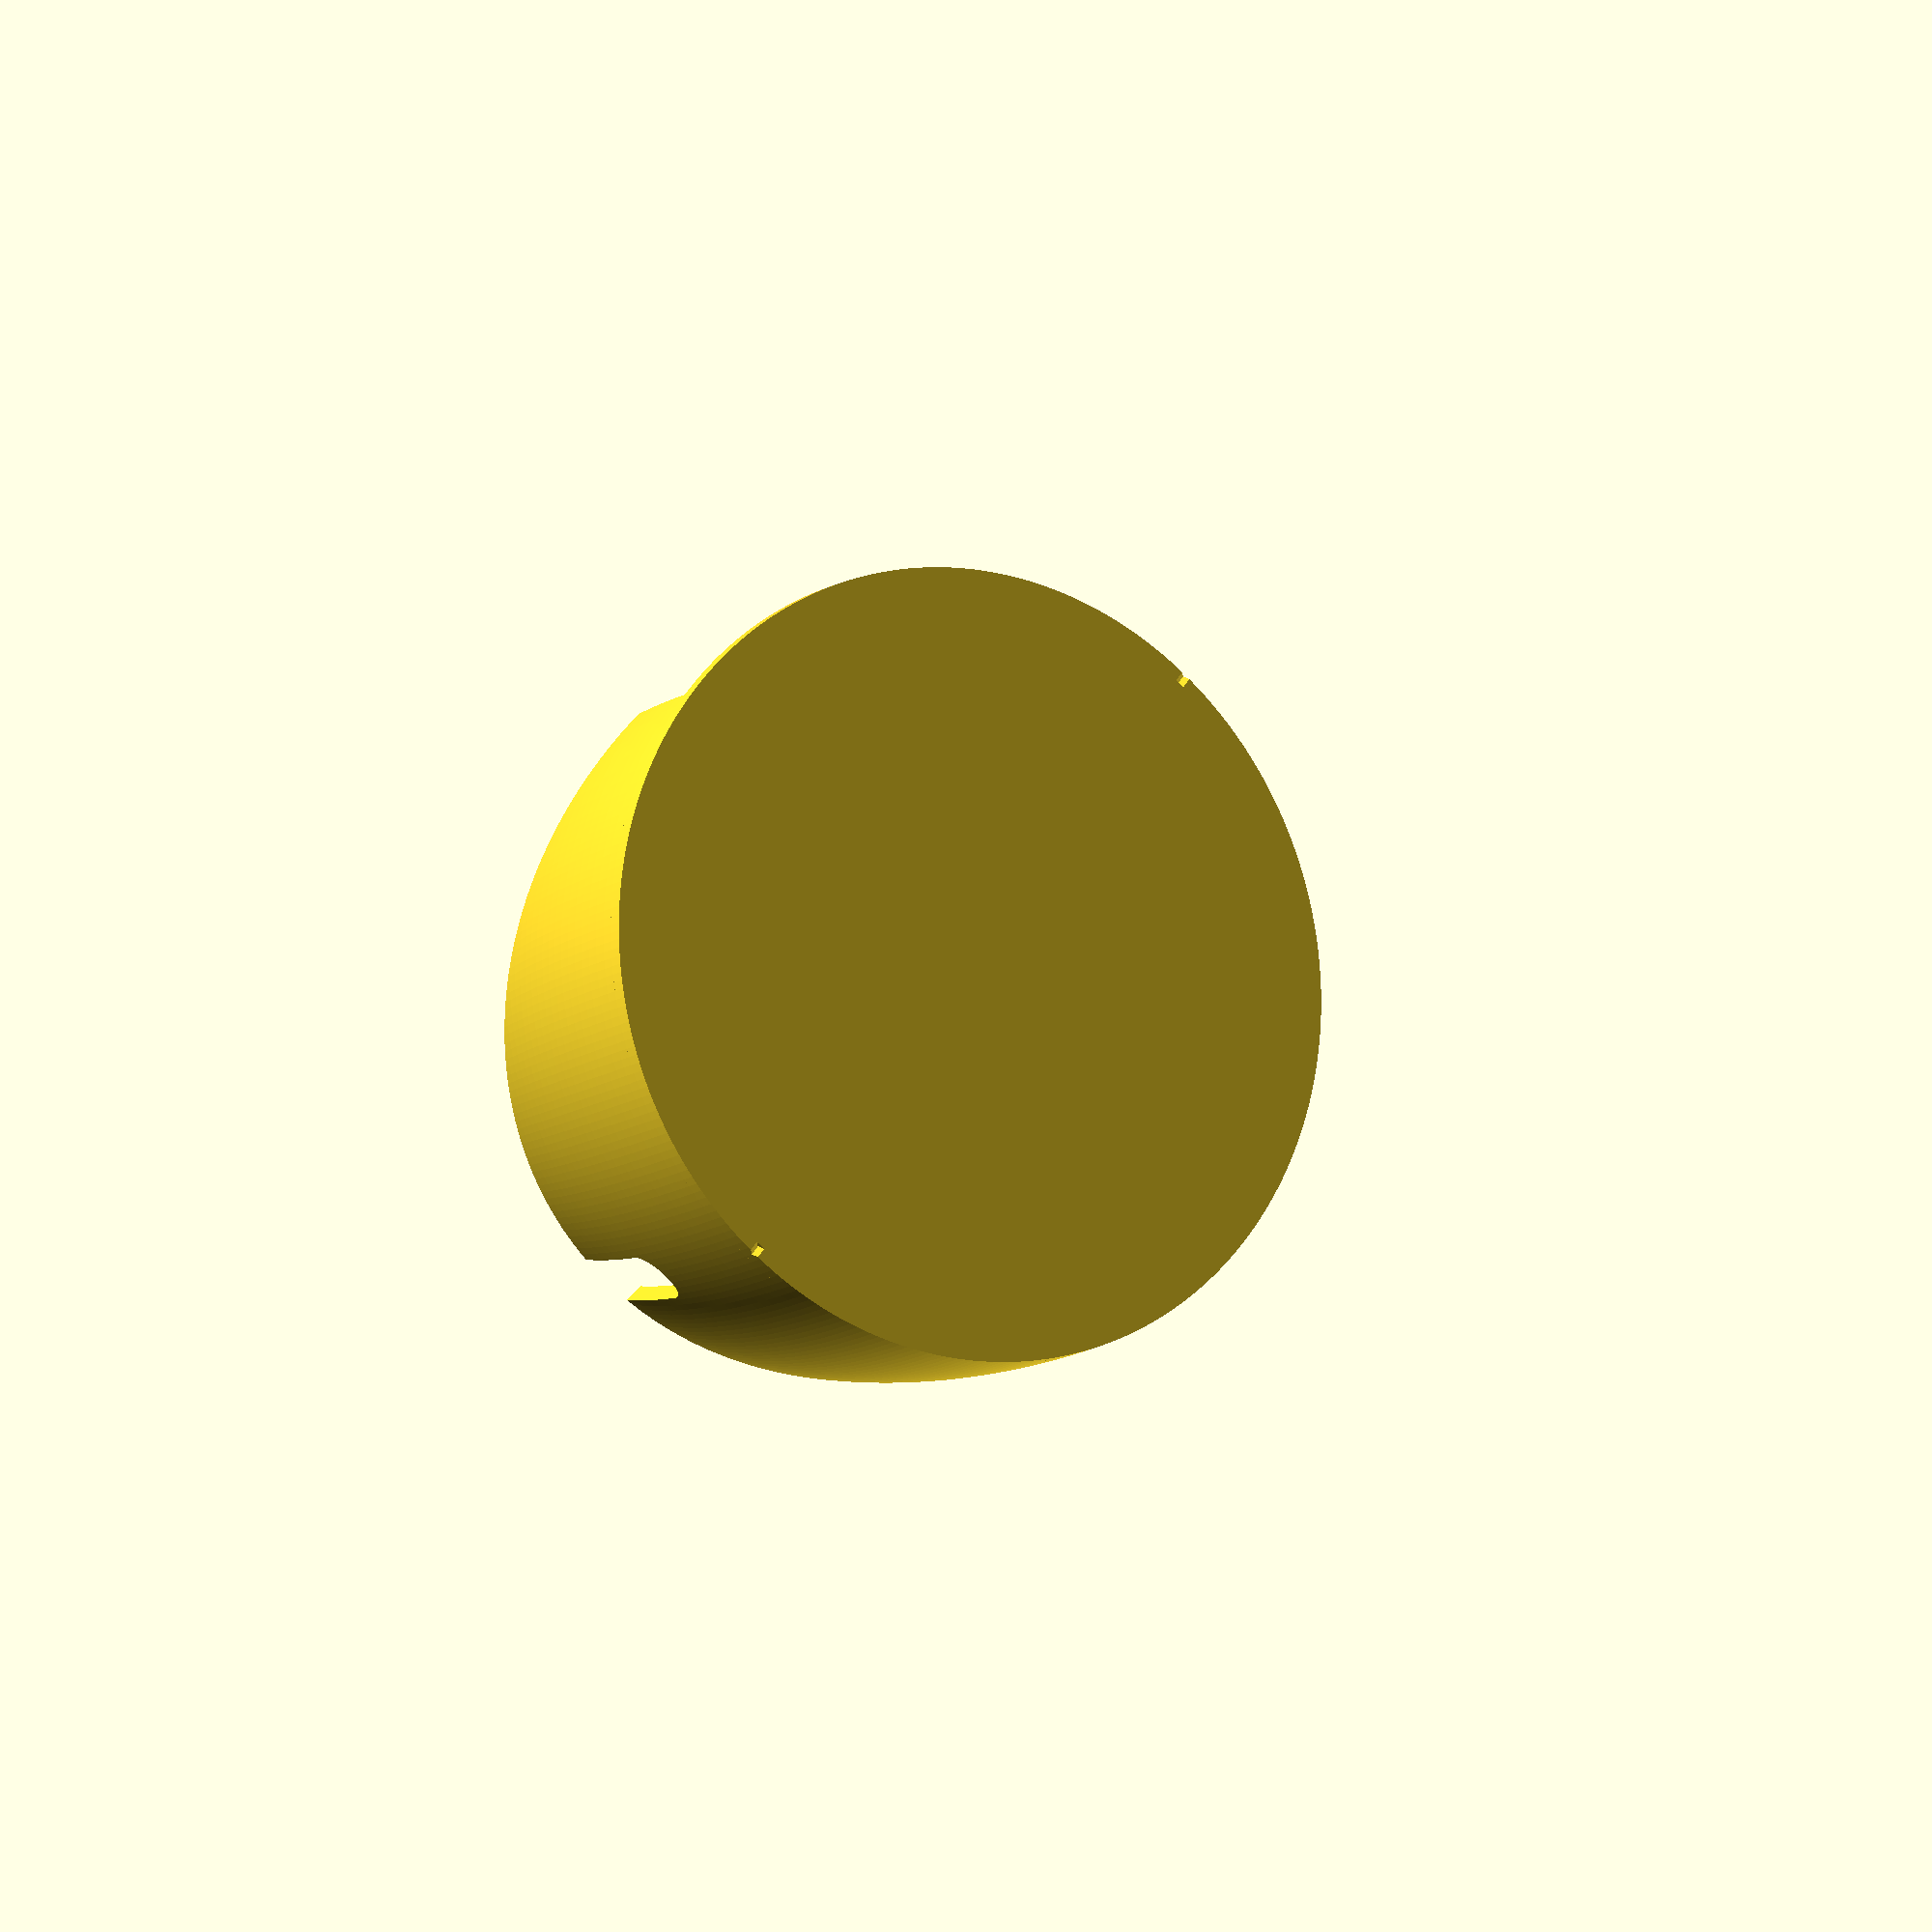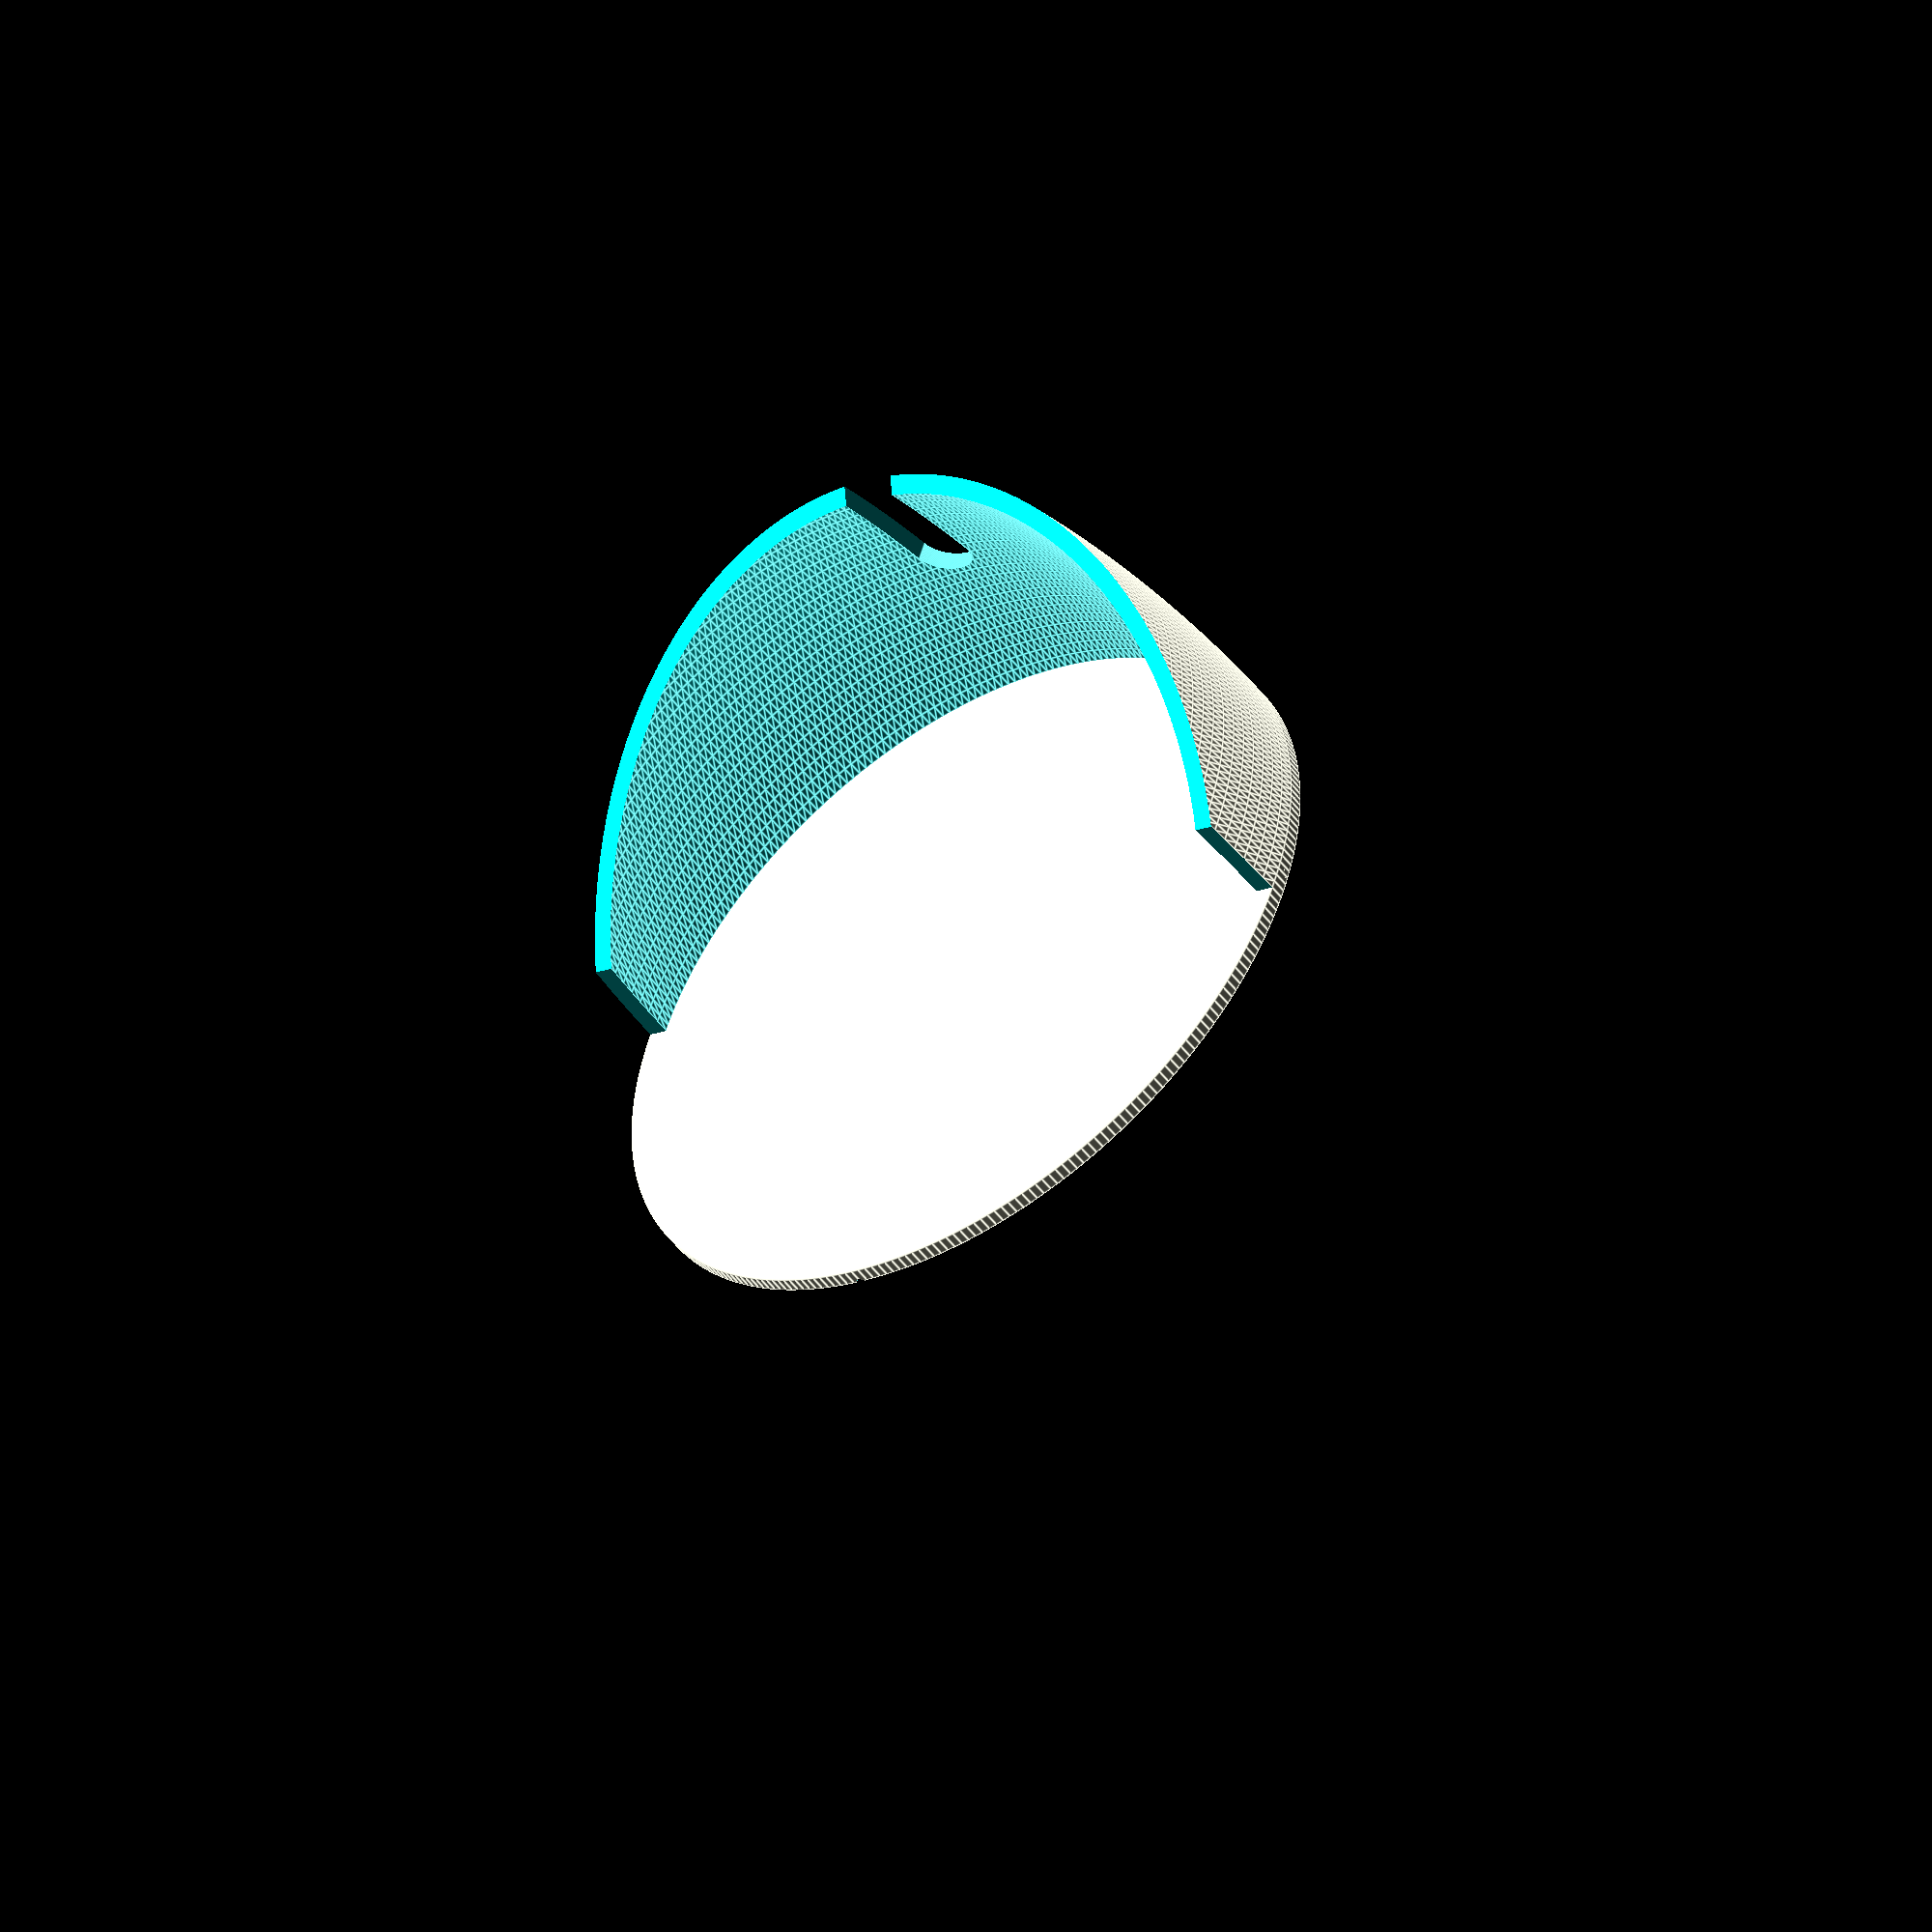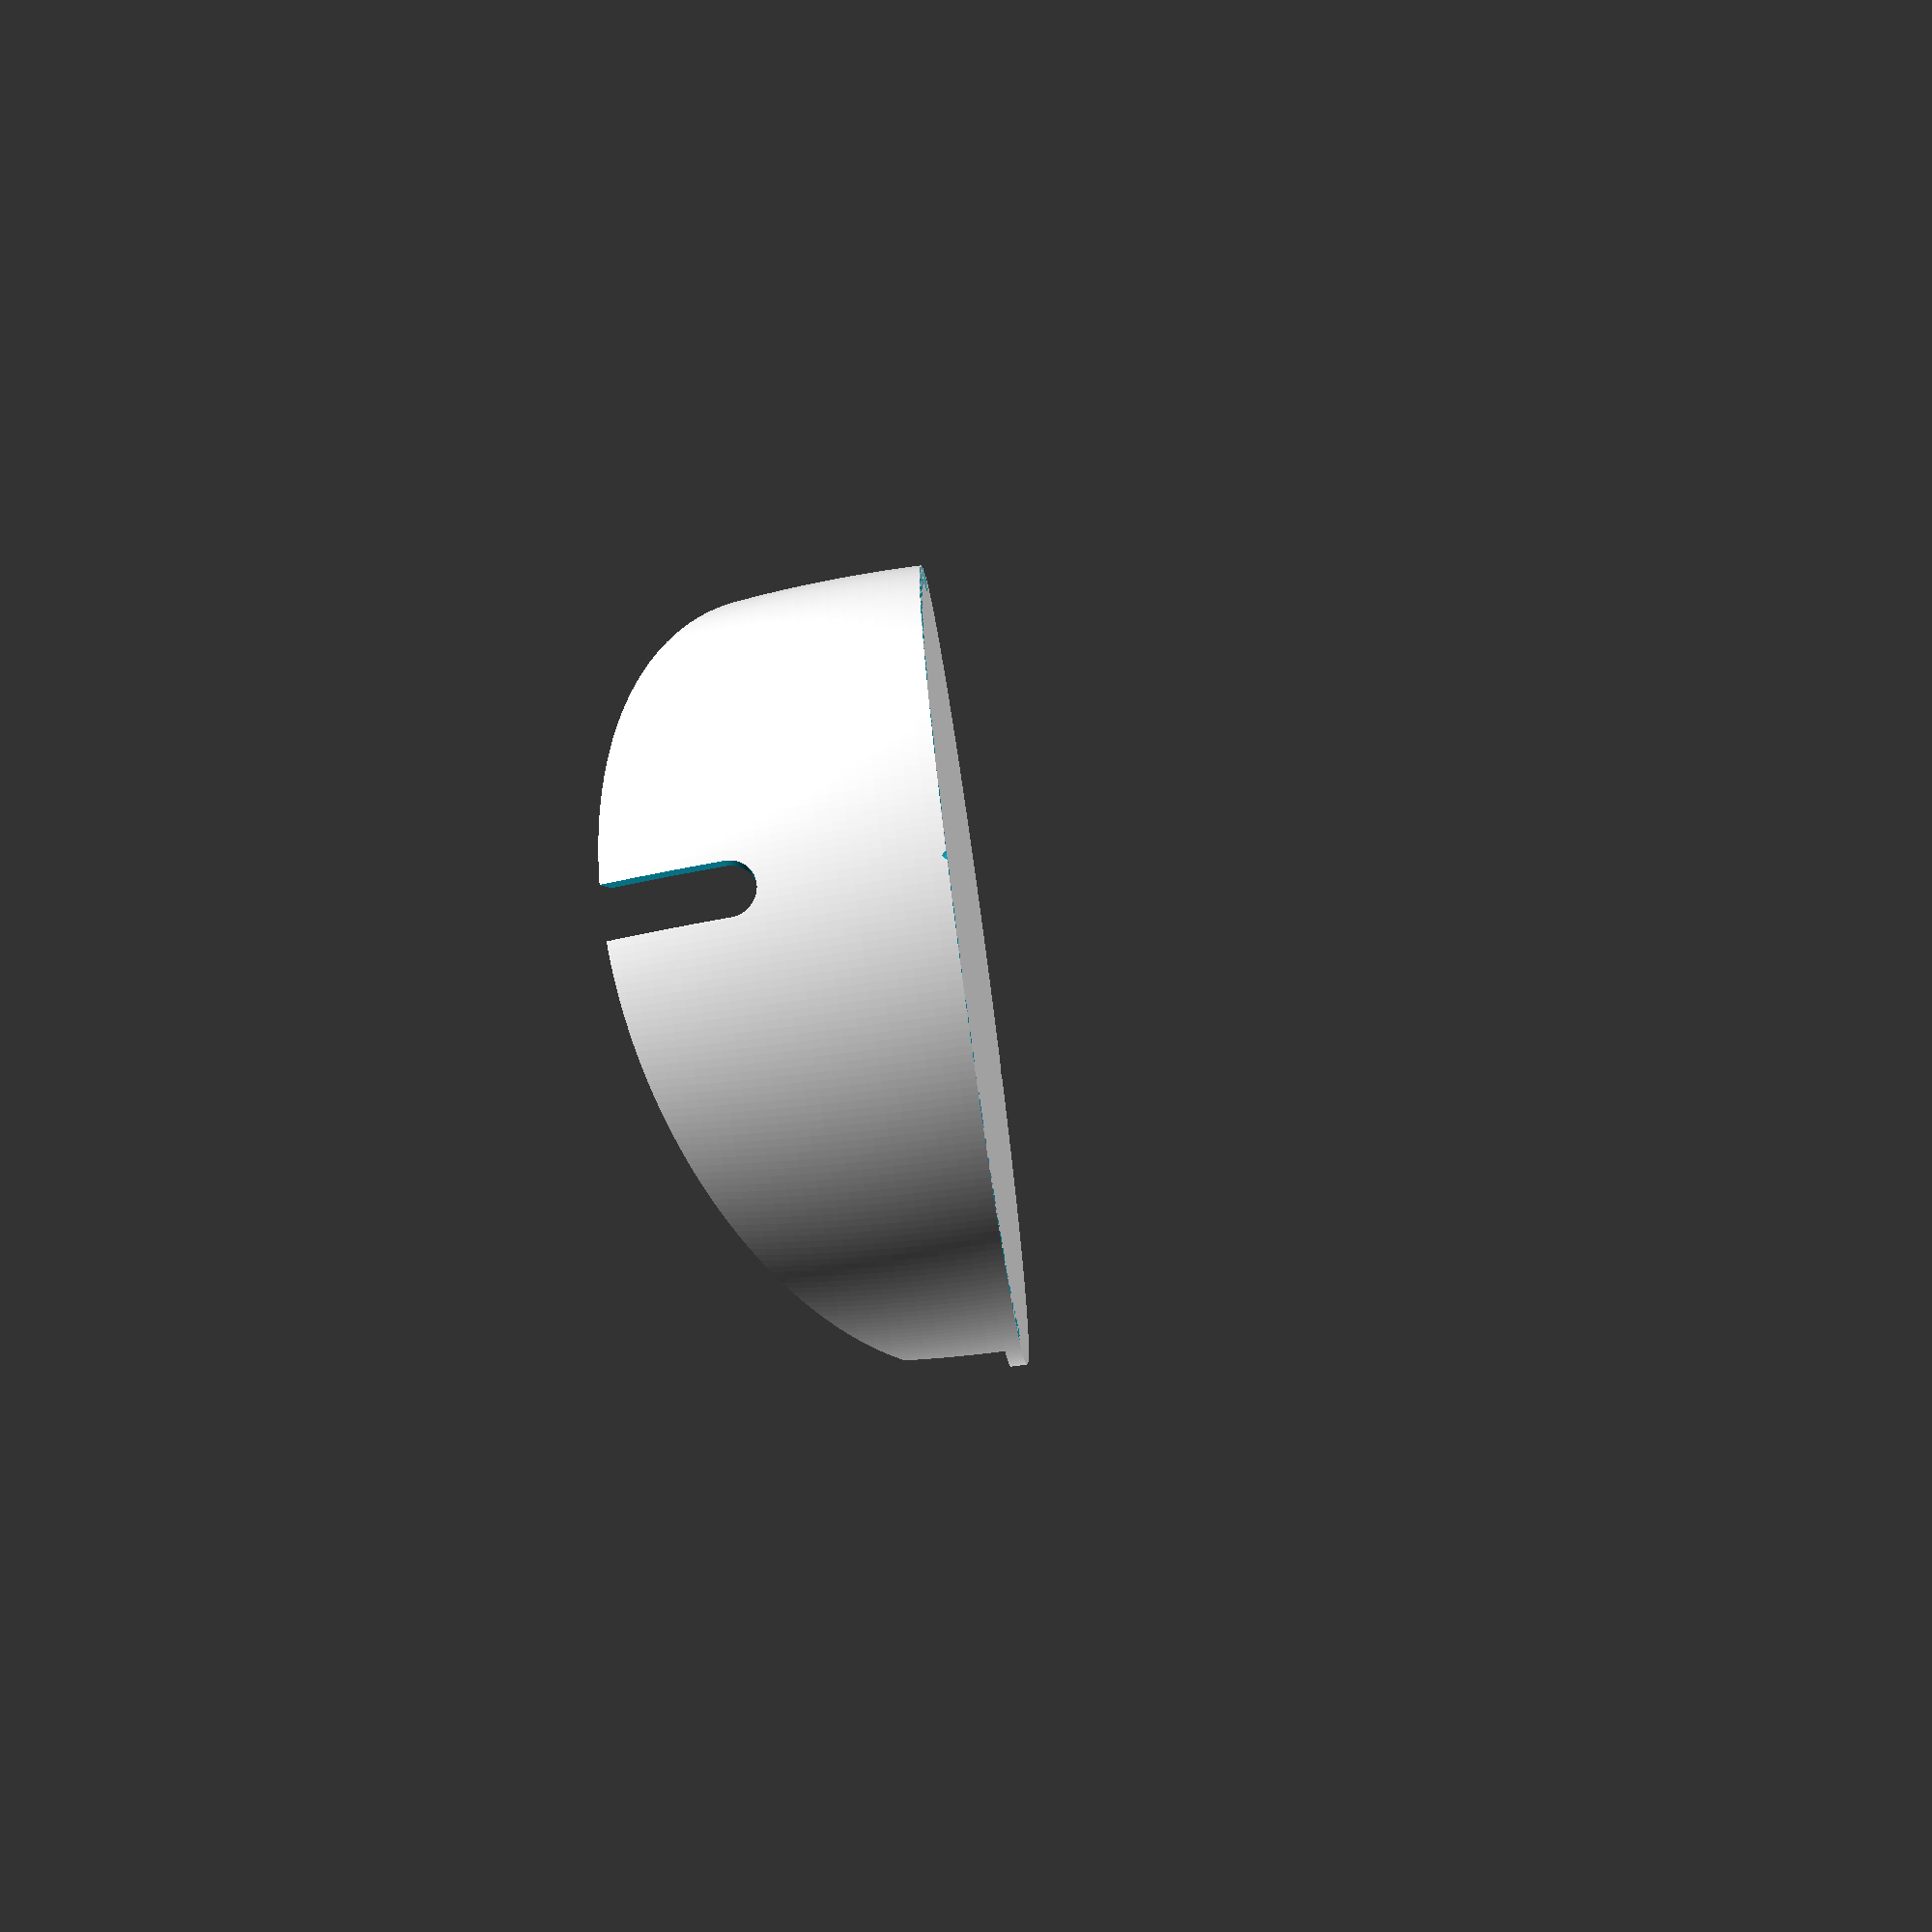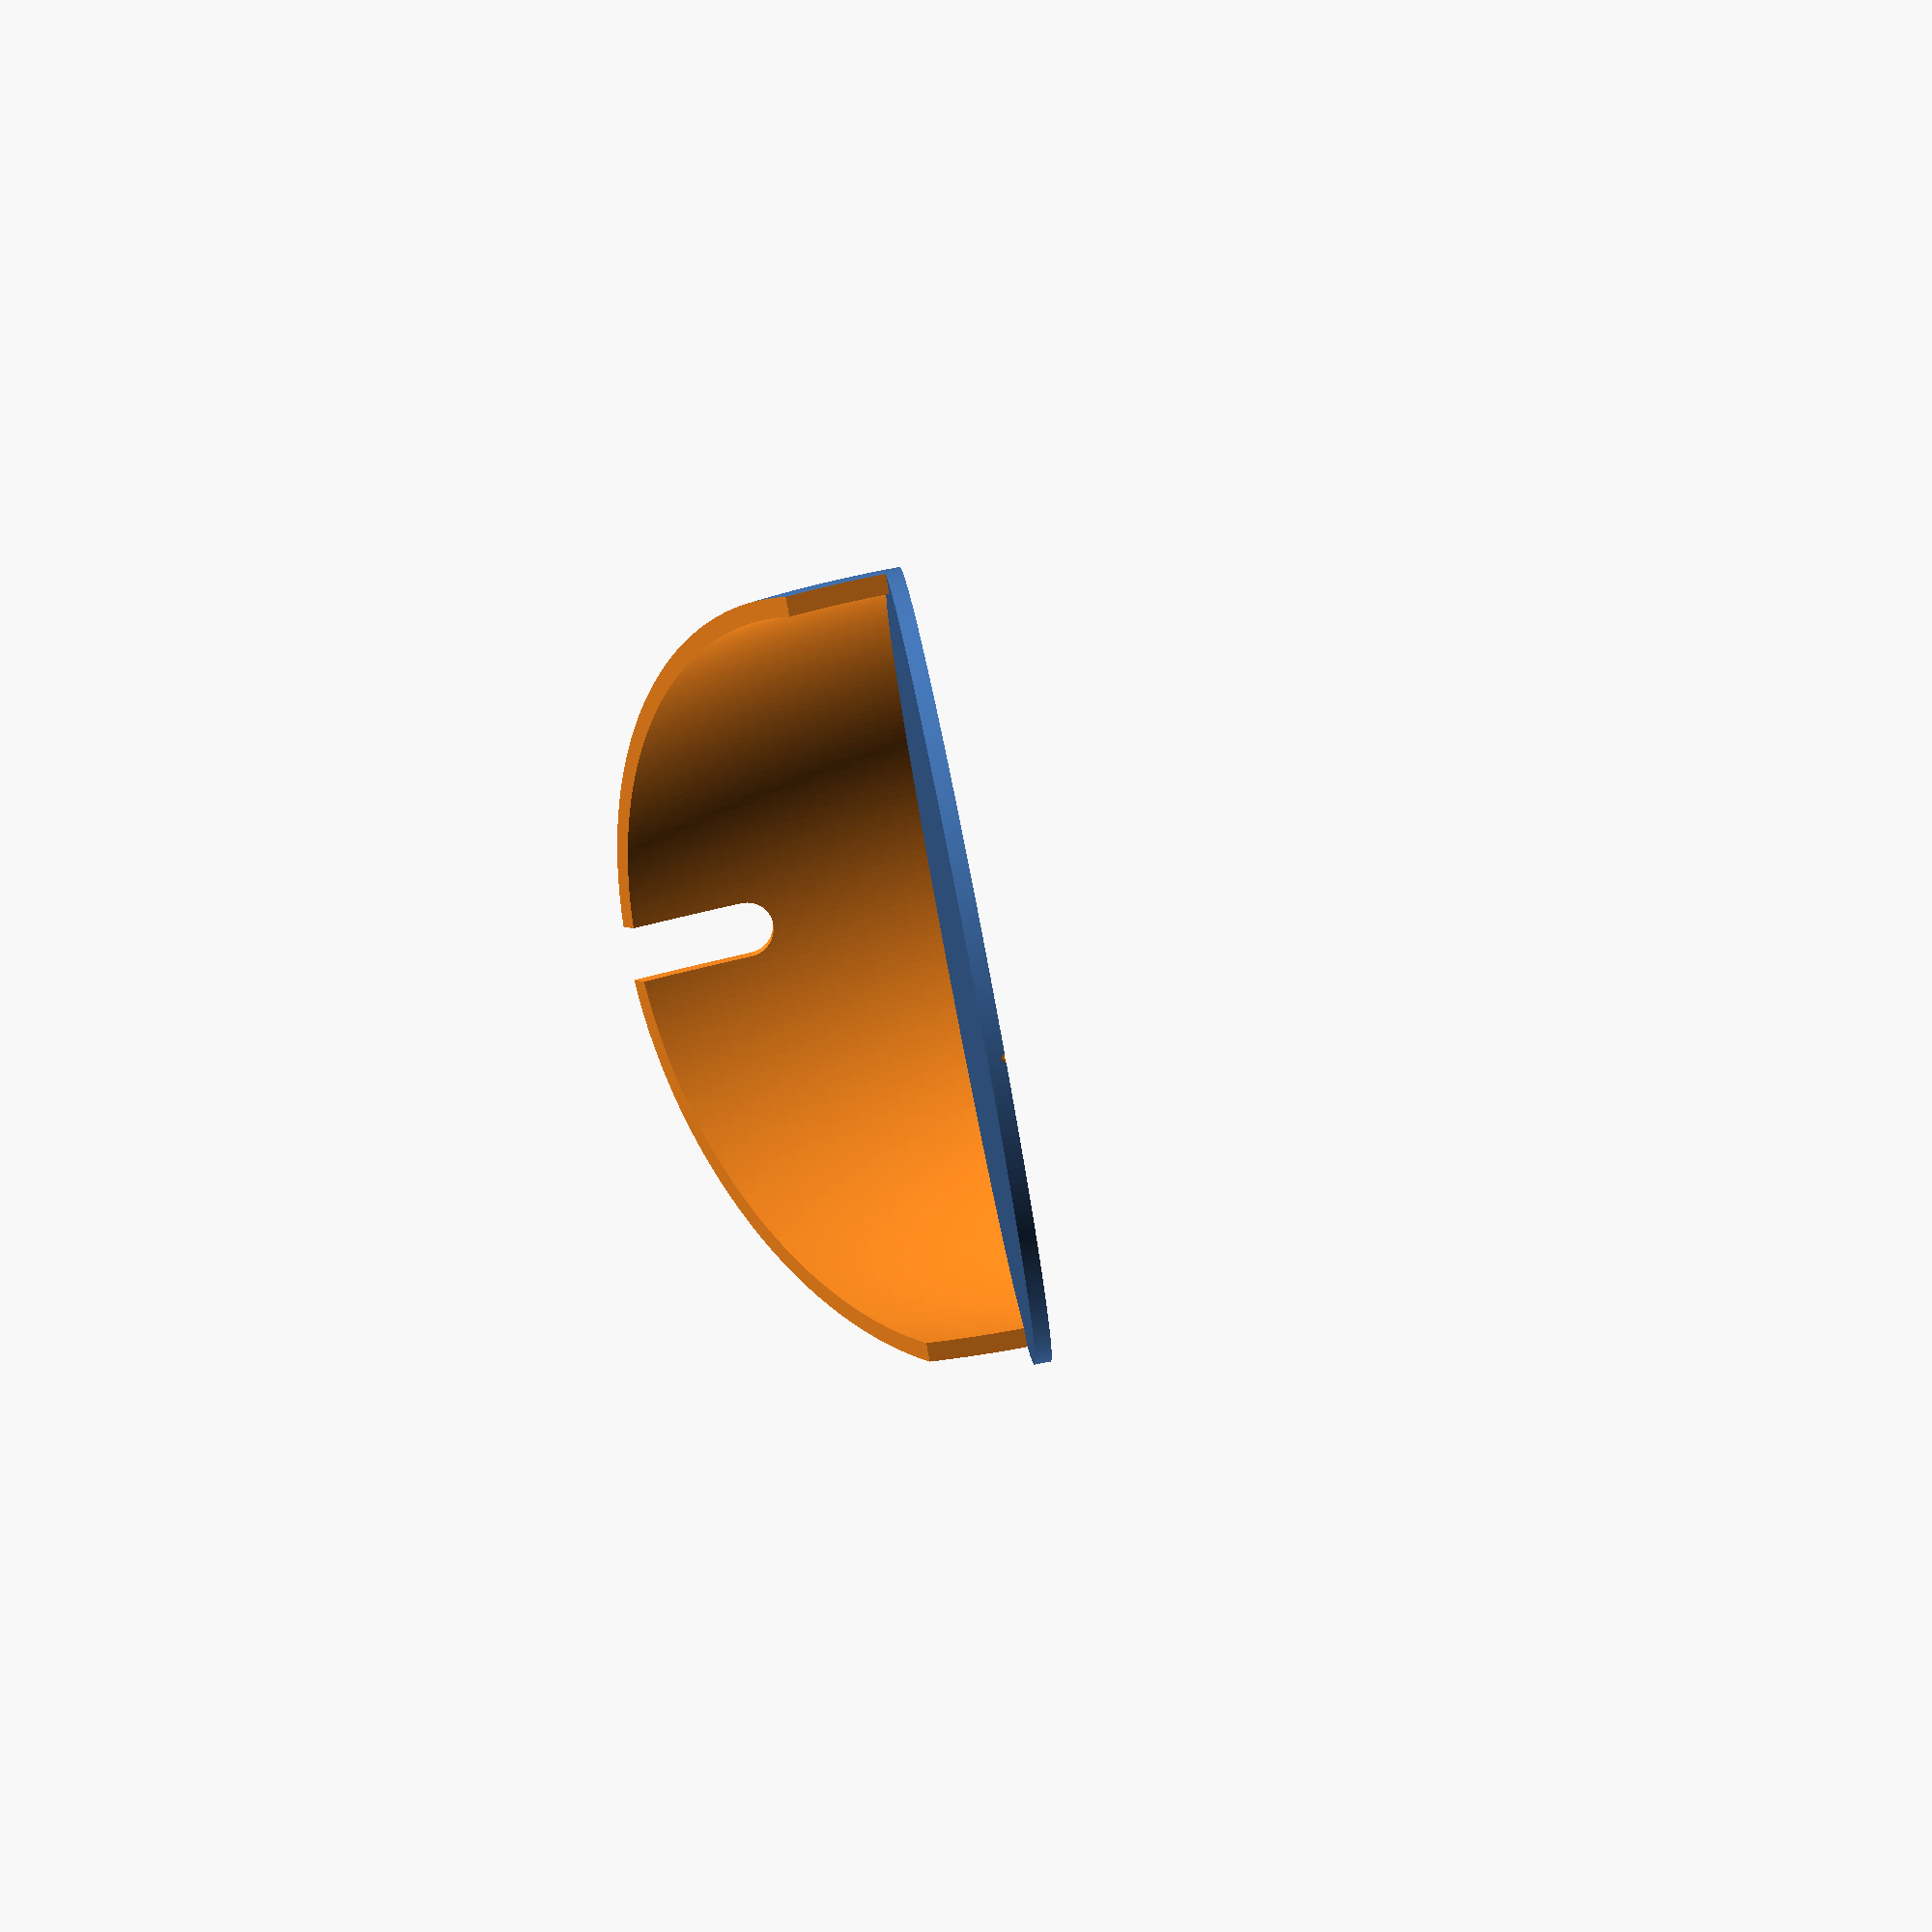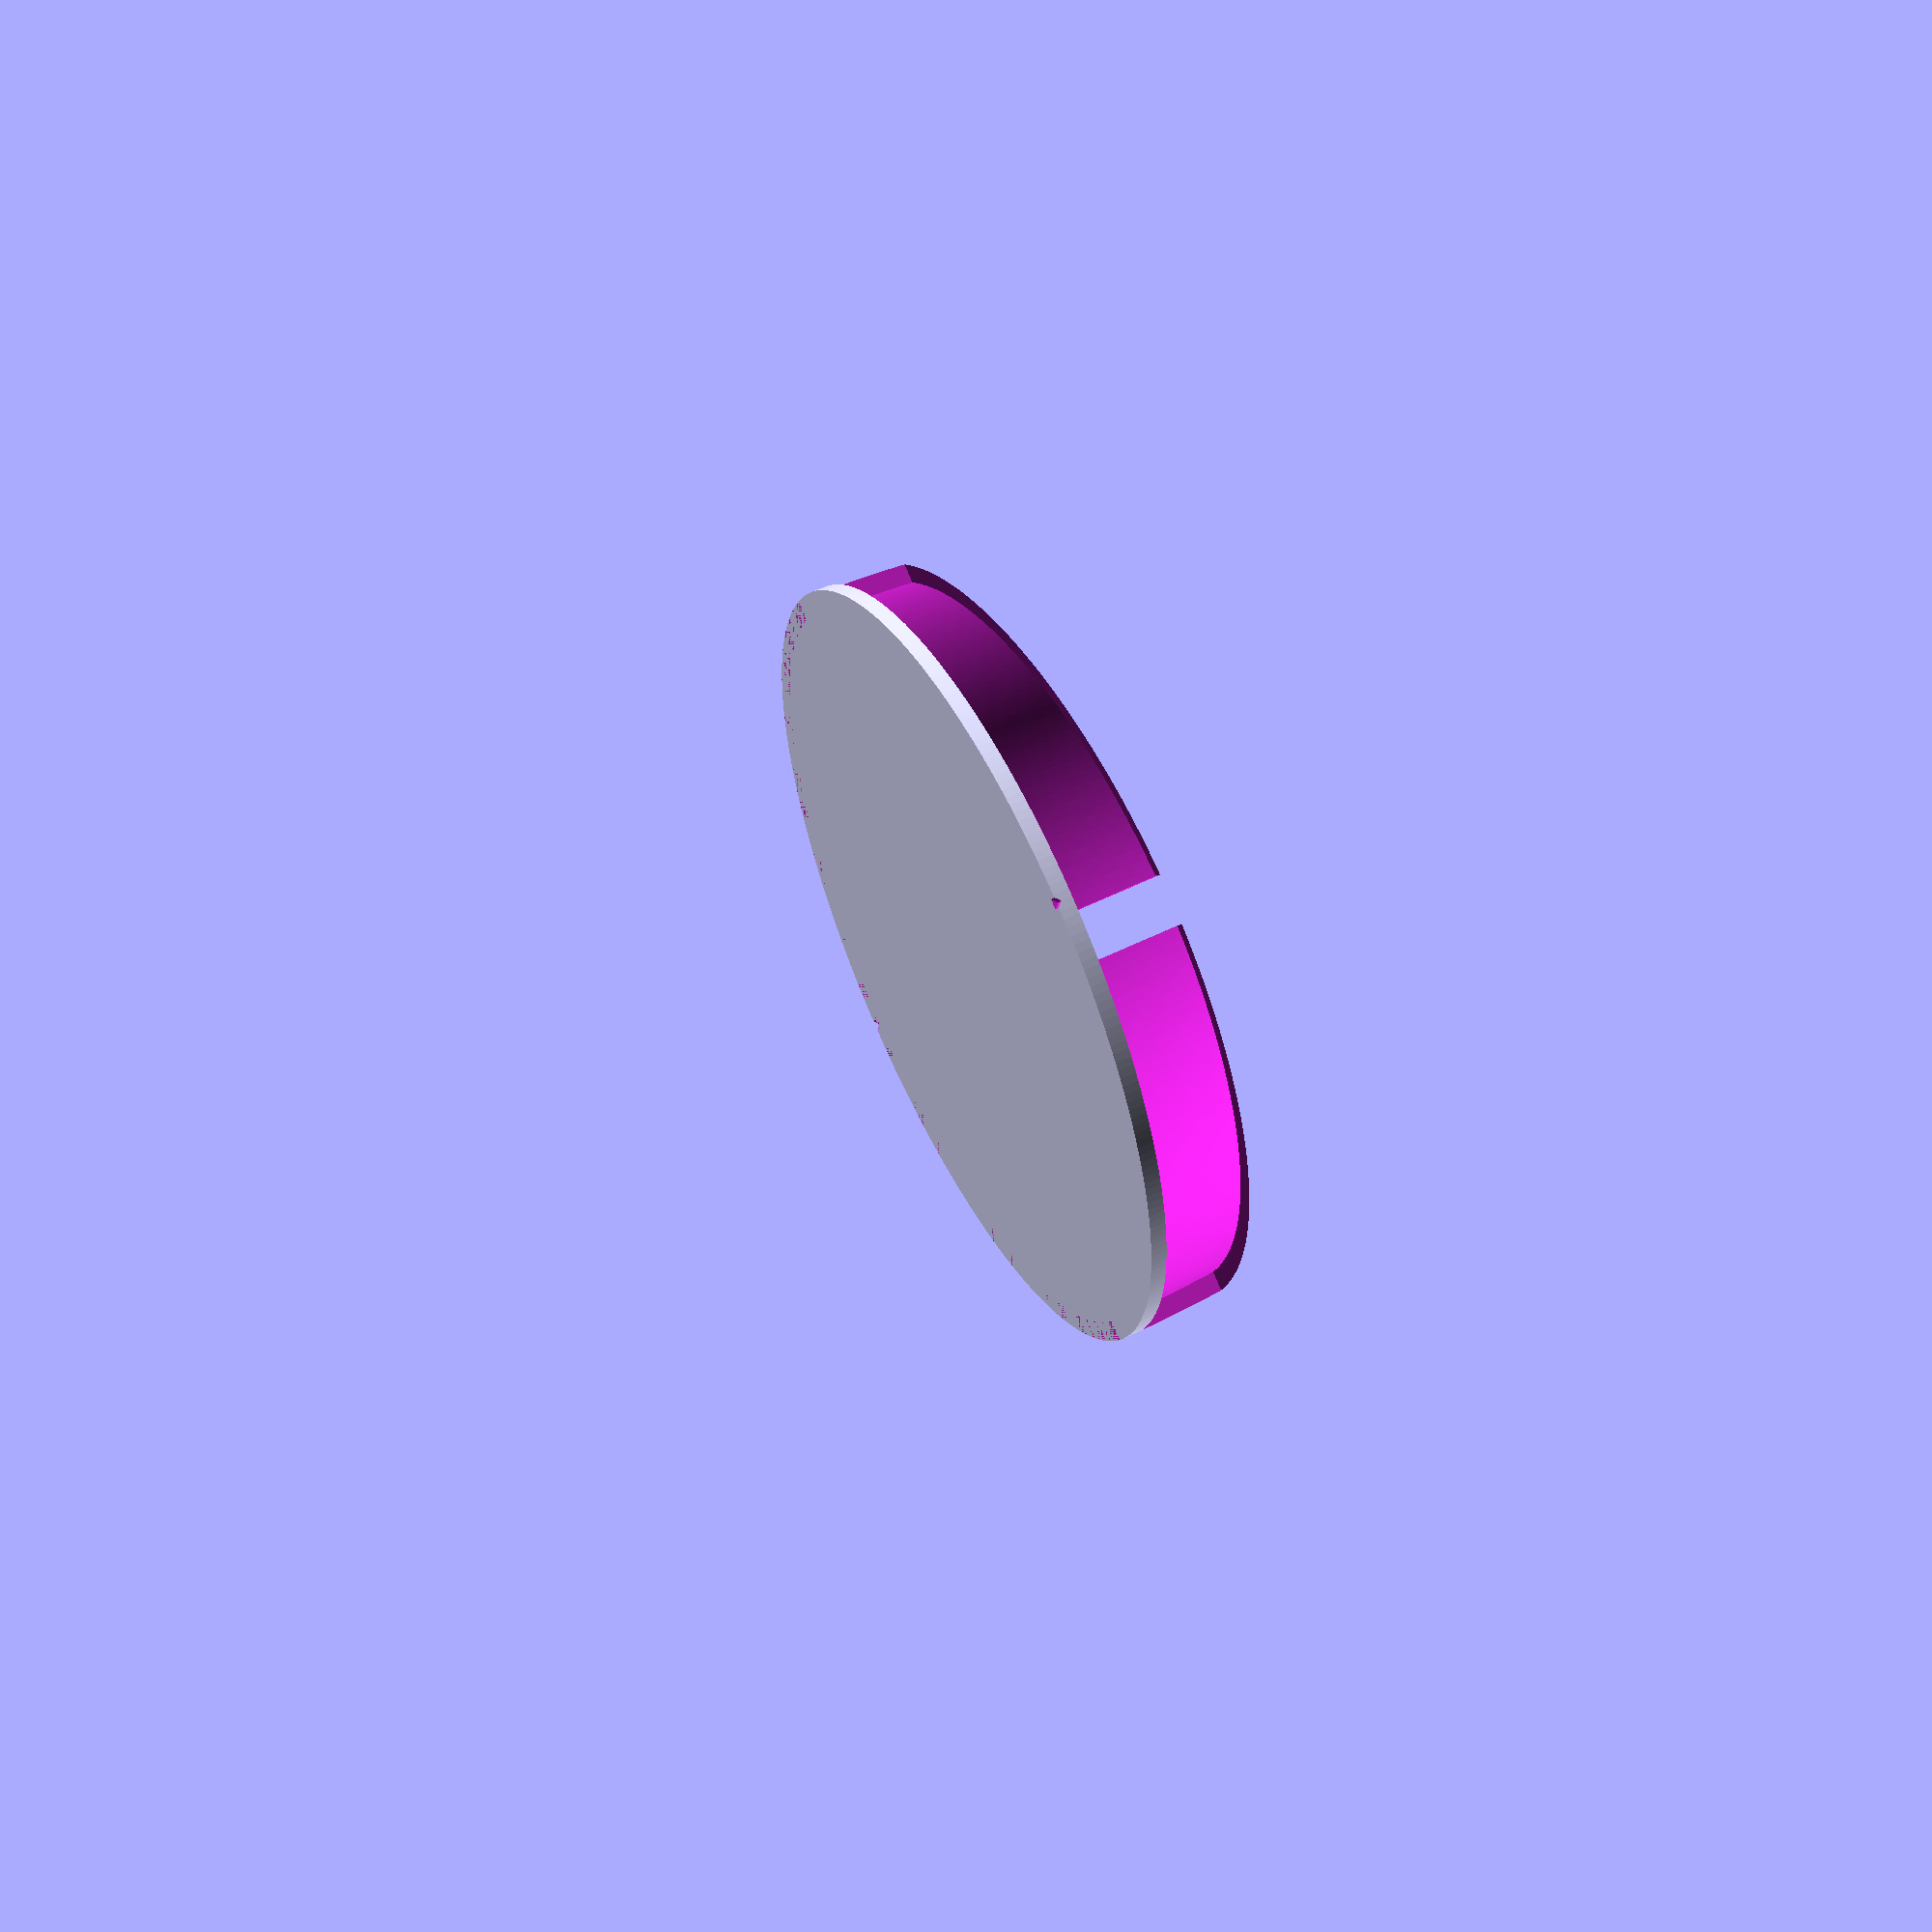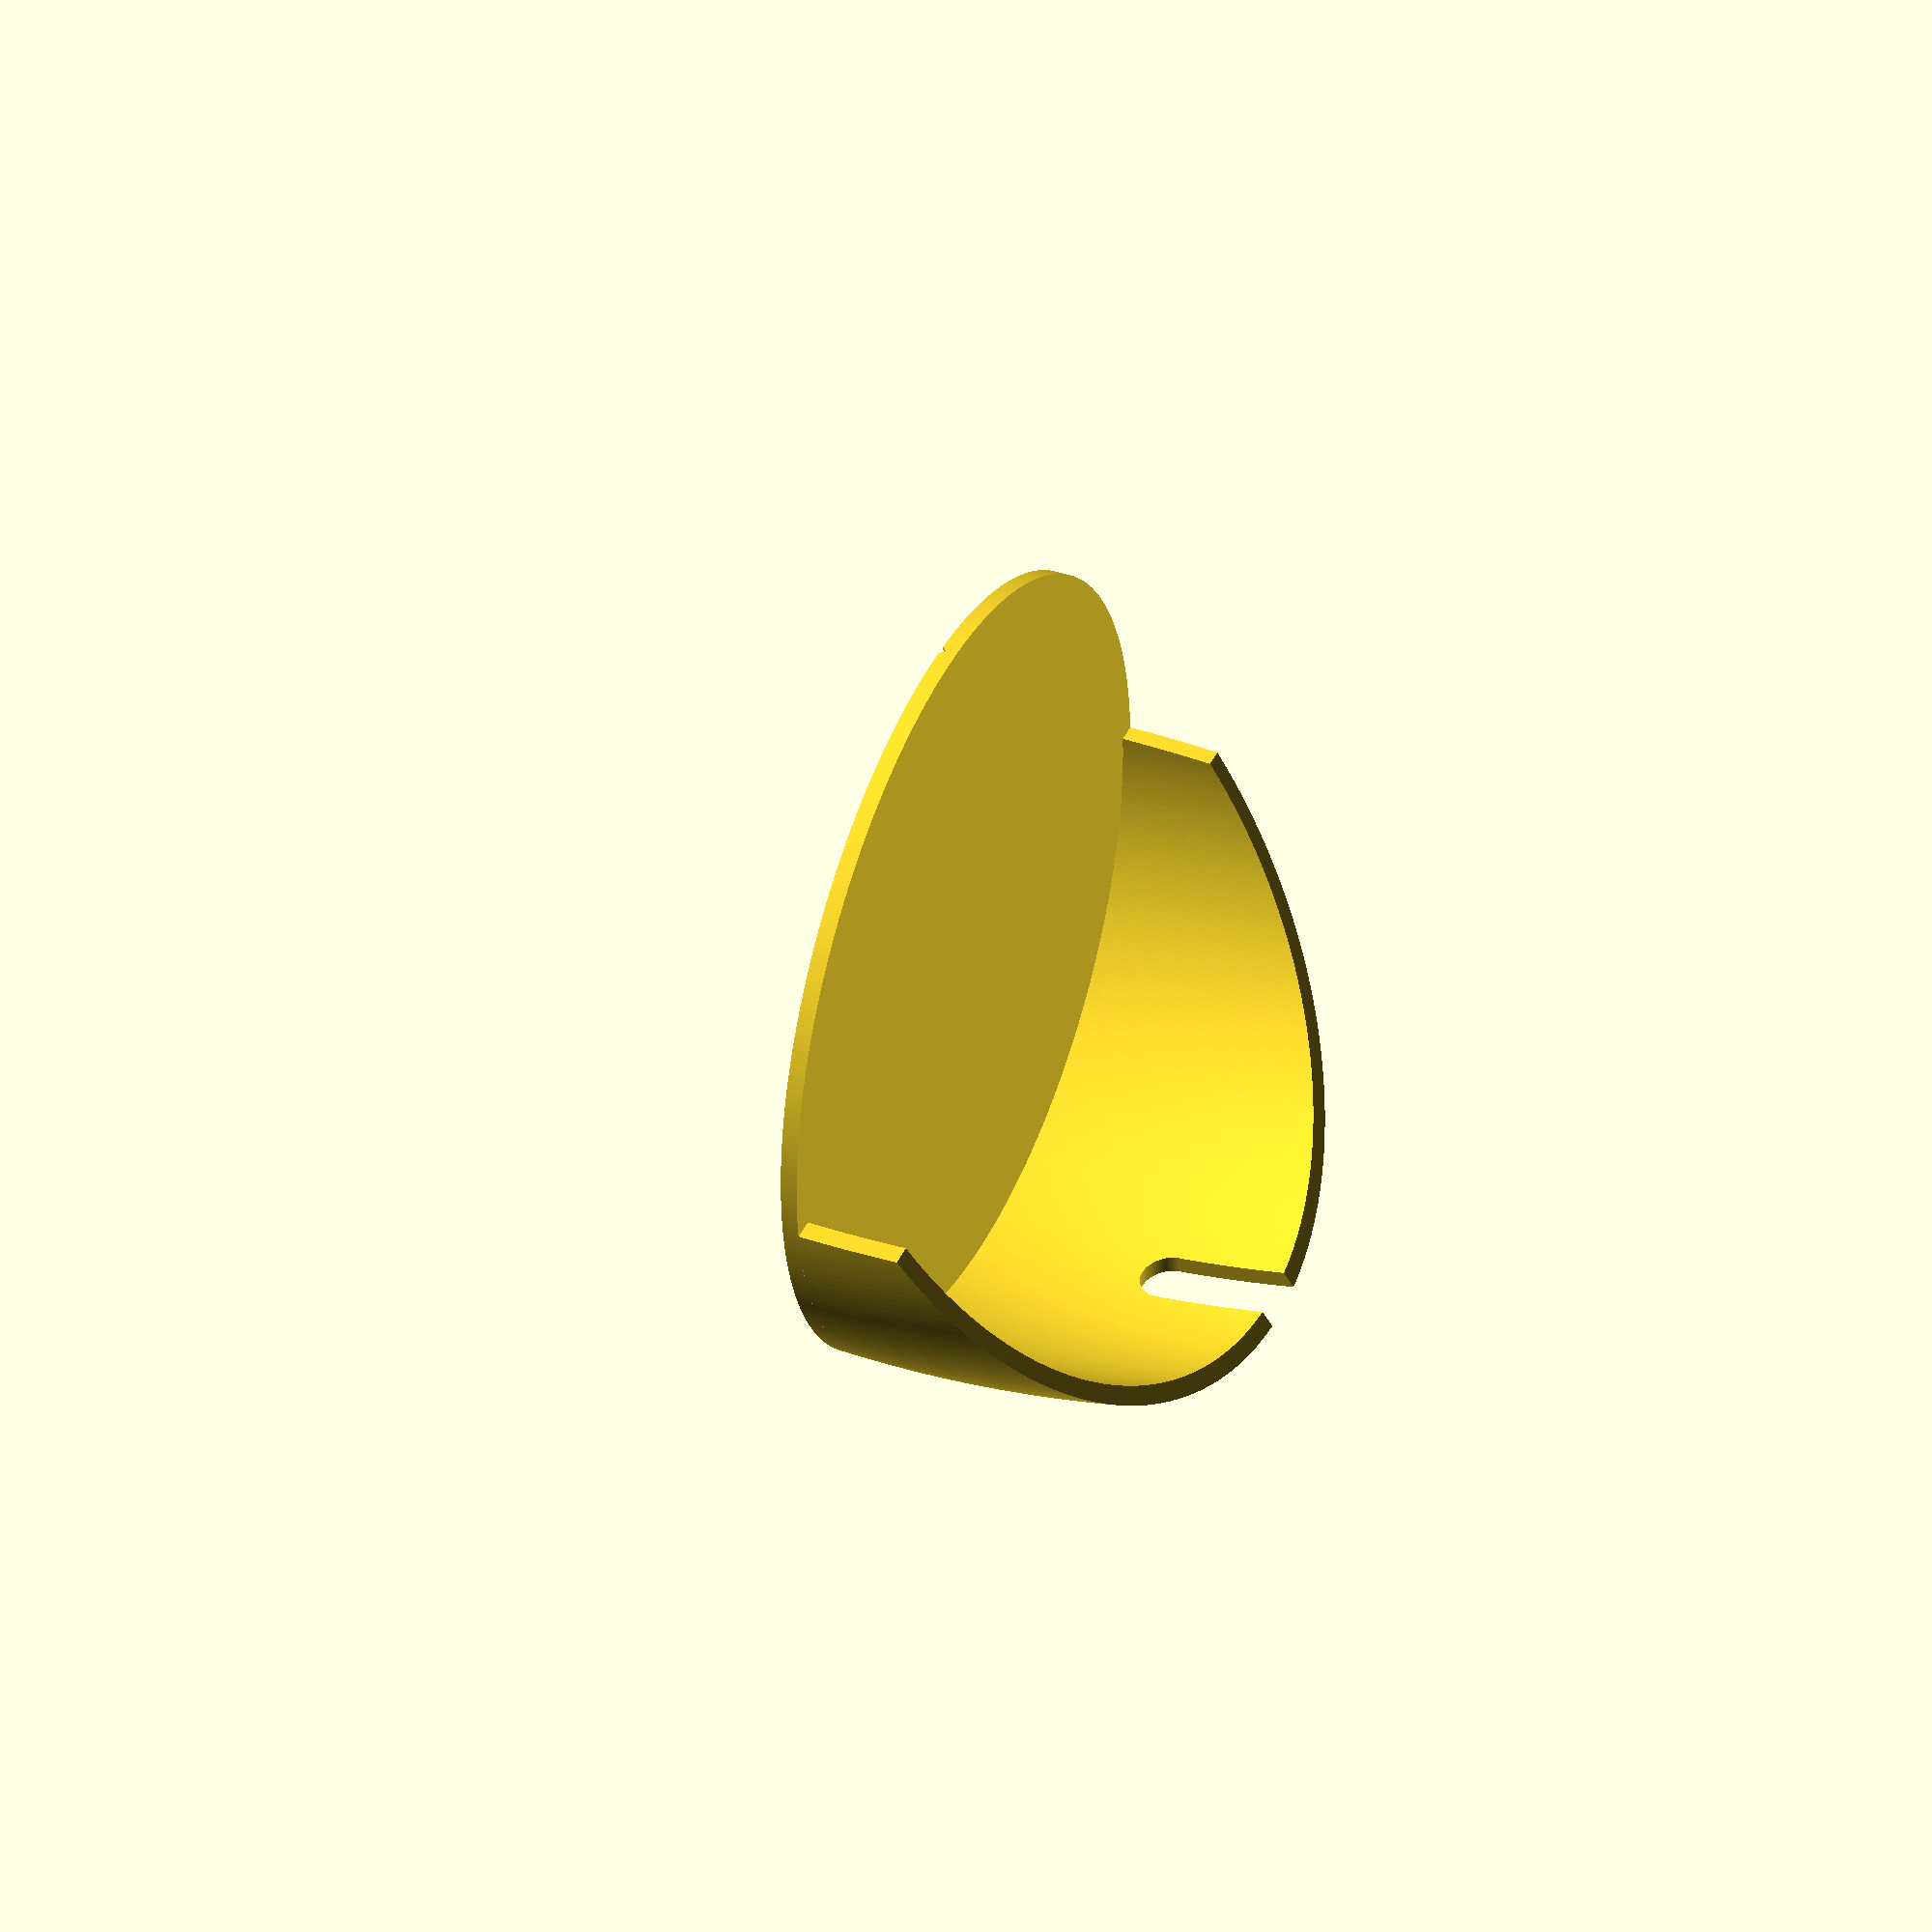
<openscad>
seg = 300;

module Ket_shell_exterior(){
    resize([0,0,11.5])
        sphere ( d=6.125, $fn = seg);   
}

module Ket_shell_interior(){
    scale ([.95, .95, .985])
        Ket_shell_exterior();
}

module Spout_opening () {
    translate ([0,0,5])
    rotate ([0,33,0])
        cube (size = [7,7,7], center = true); //Trim top of sphere(s)
    
    translate ([-3,0,1.625])
    rotate ([90,0,90])
        cylinder (1, d1=.45, d2=.45, $fn = seg, center = true);

    translate ([-2.75,0,3.08])
        cube (size = [1,.45, 2.9], center = true);    
}
    
module base (){
difference () {    
    scale ([1, 1, 1])
        cylinder (.125, d1=6.125, d2=6.125, $fn = seg, center = true); 
 
    translate ([-3.1, 0, -.2])  
    rotate ([45, 0, 0])
        cube (size = [.25,.25, .25], center = true);//center mark
    
    translate ([3.1, 0, -.2])  
    rotate ([45, 0, 0])
        cube (size = [.25,.25, .25], center = true);  //center mark 
}
}
////////BEGIN////////

difference () {
    Ket_shell_exterior();
    Ket_shell_interior();
    Spout_opening ();
    
    translate([3, 0, 1])  
        cube (size = [6,8,4], center = true); //Trim side of sphere(s)
    
    translate([-4, -4, -8.0625])
        cube (size = [8,8,8], center = false); //Trim bottom of sphere(s)
    
    translate ([-3.1, 0, -.2])  
    rotate ([45, 0, 0])
        cube (size = [.25,.25, .25], center = true); //center mark... again!
}

base ();

</openscad>
<views>
elev=191.0 azim=52.1 roll=29.4 proj=o view=solid
elev=48.3 azim=109.5 roll=35.1 proj=o view=edges
elev=75.8 azim=239.7 roll=97.8 proj=o view=solid
elev=99.0 azim=111.8 roll=100.9 proj=p view=solid
elev=305.6 azim=240.6 roll=242.8 proj=p view=wireframe
elev=322.5 azim=264.4 roll=294.4 proj=p view=wireframe
</views>
